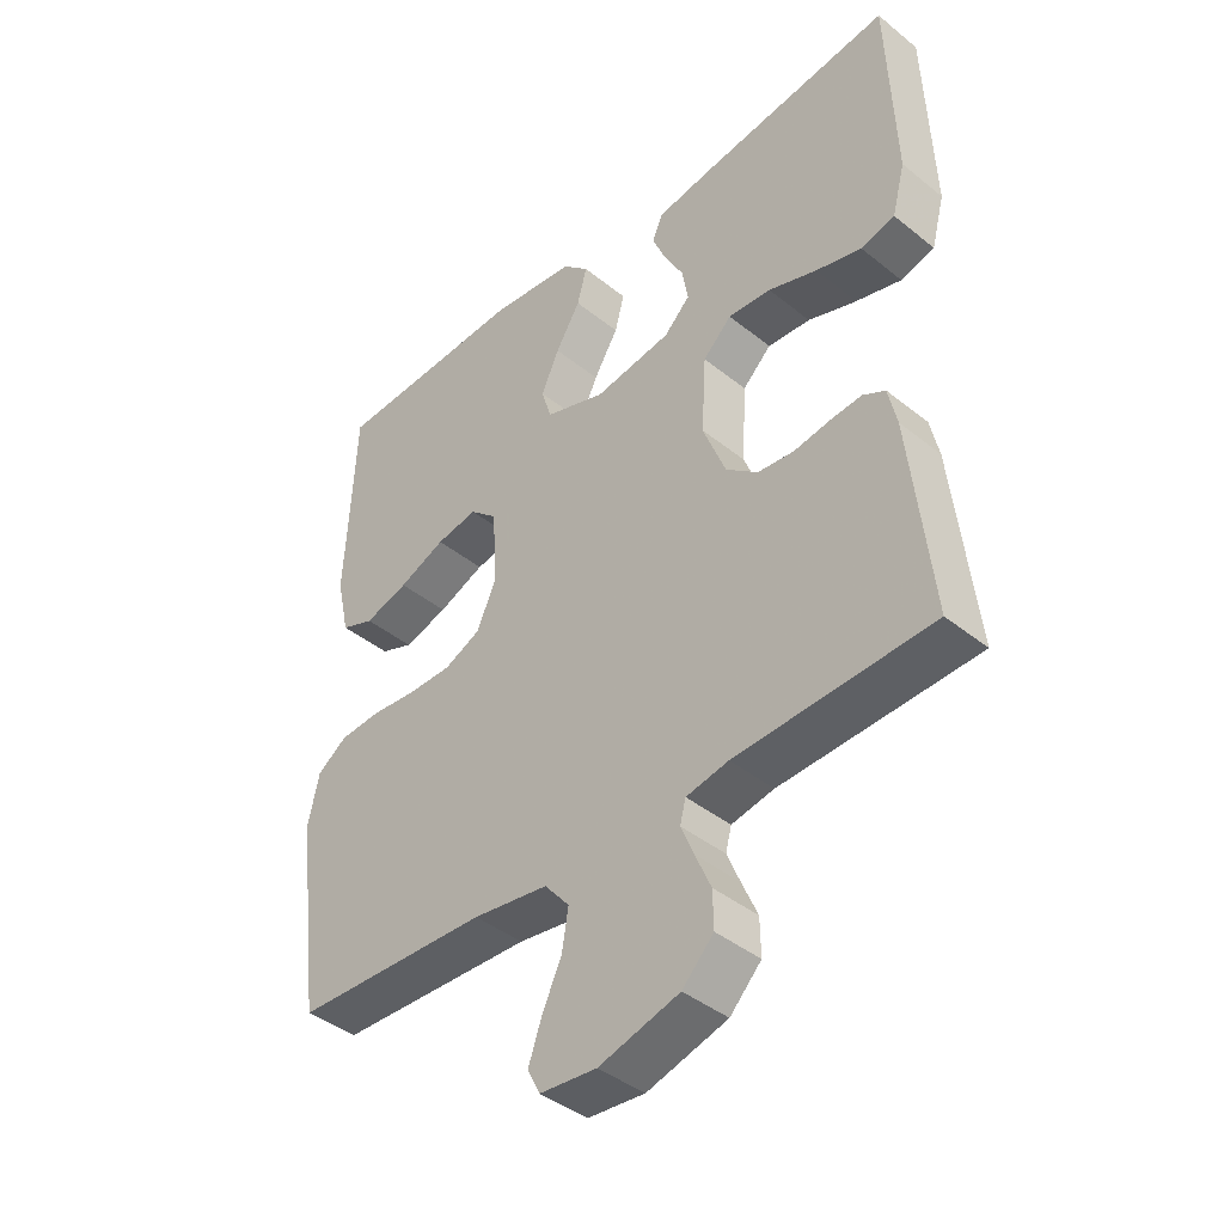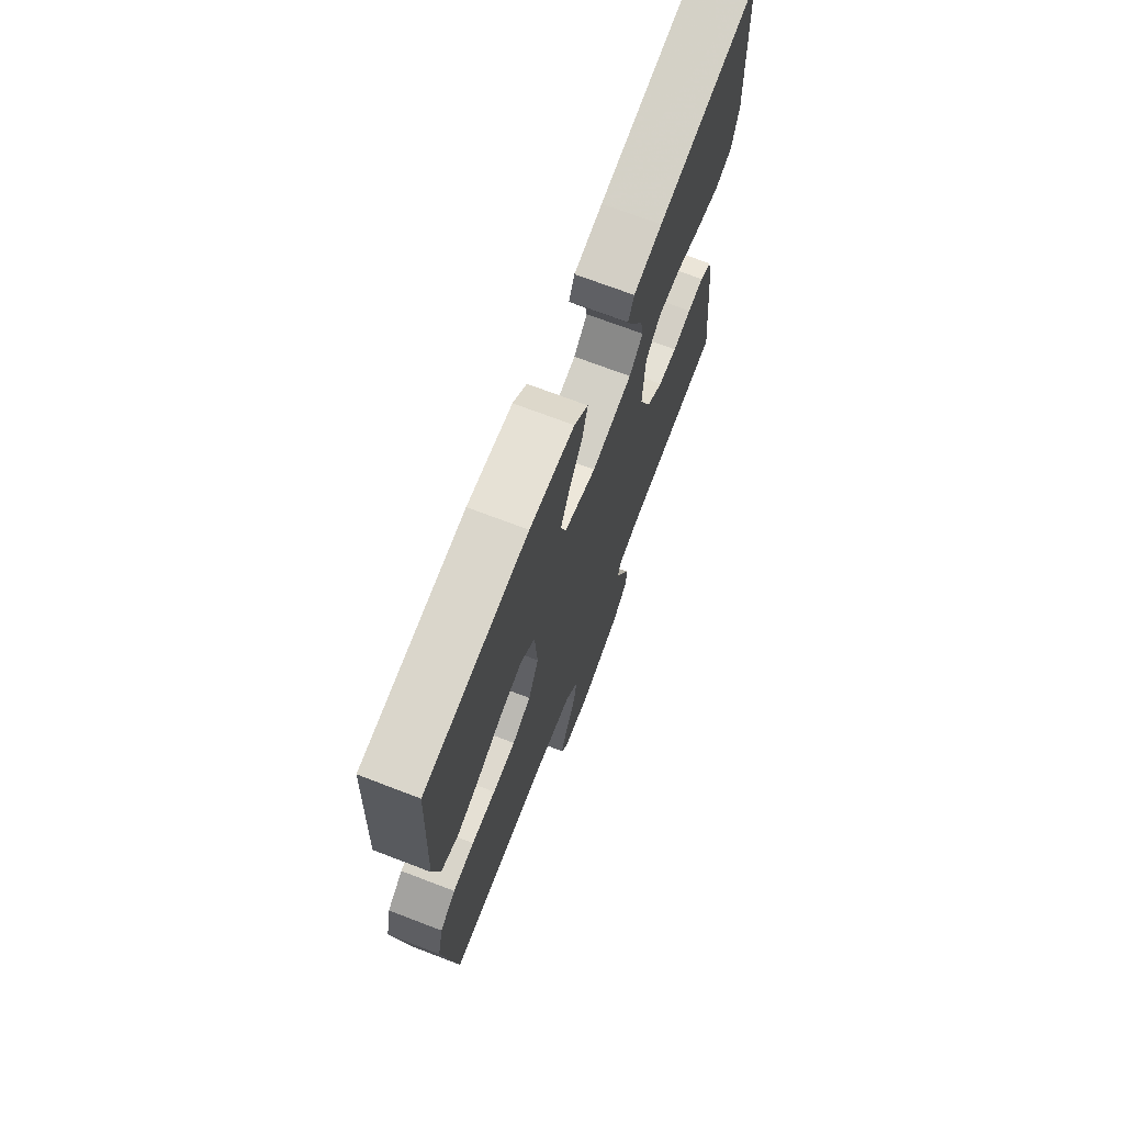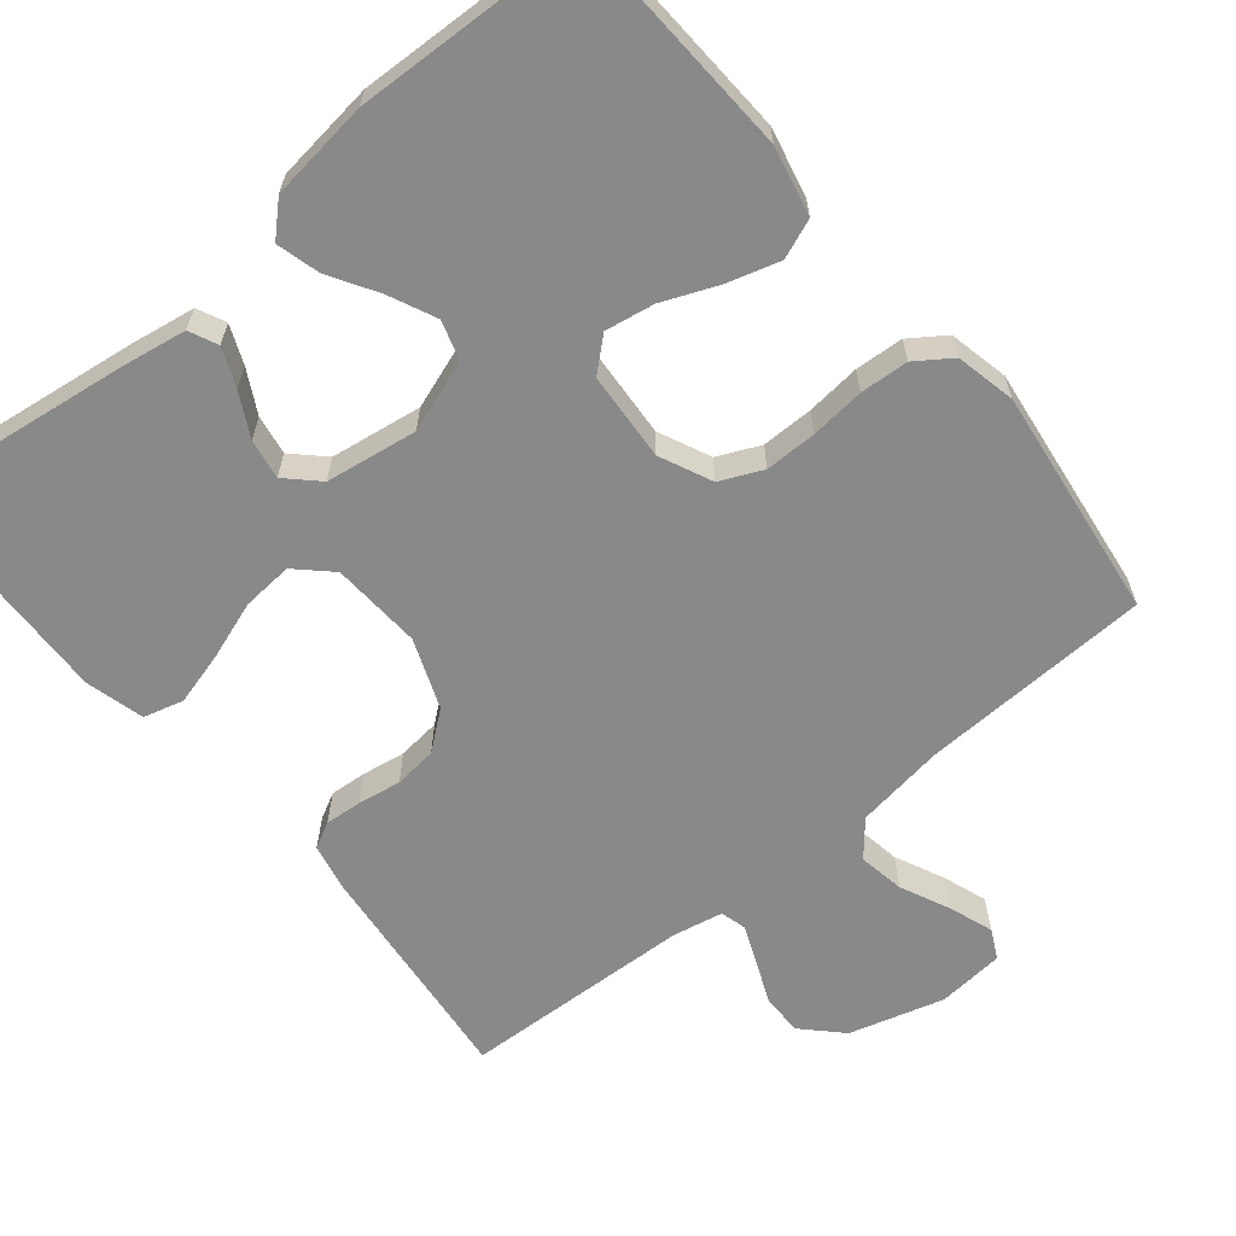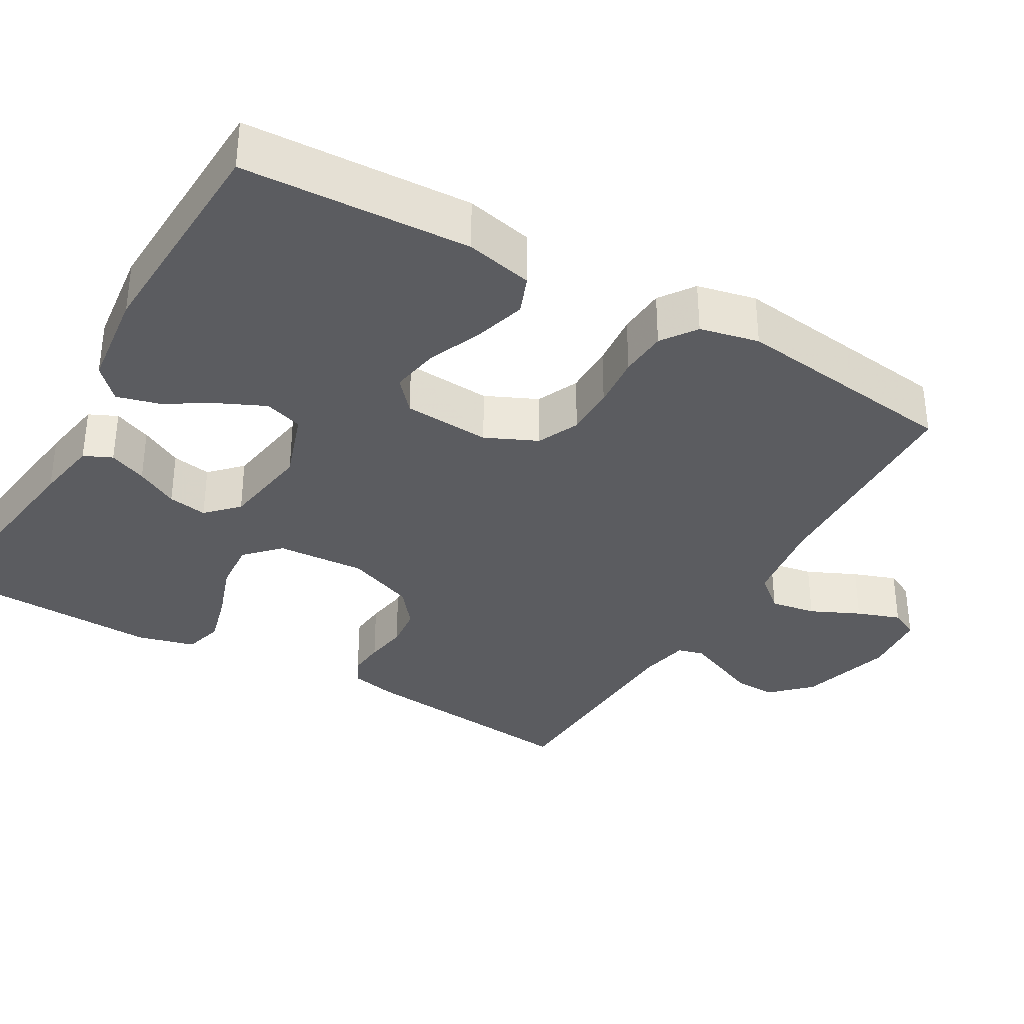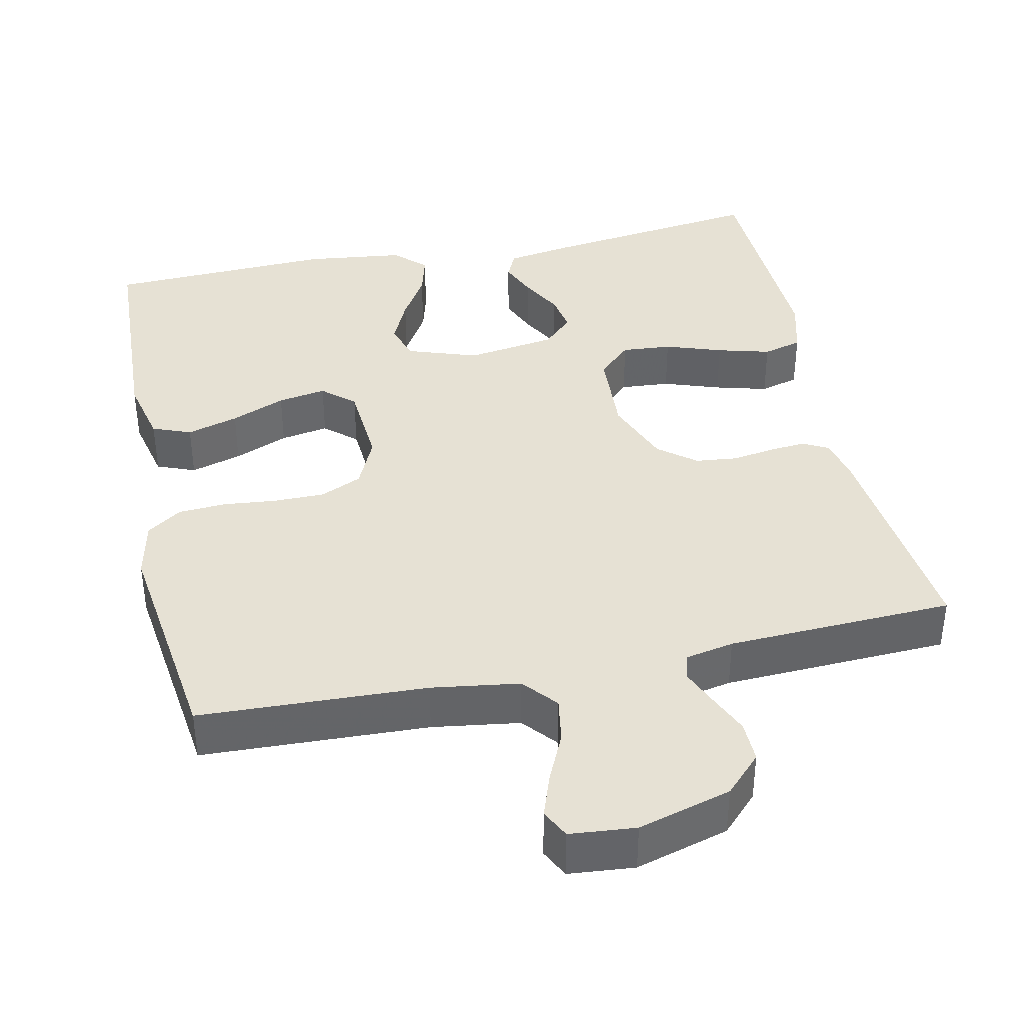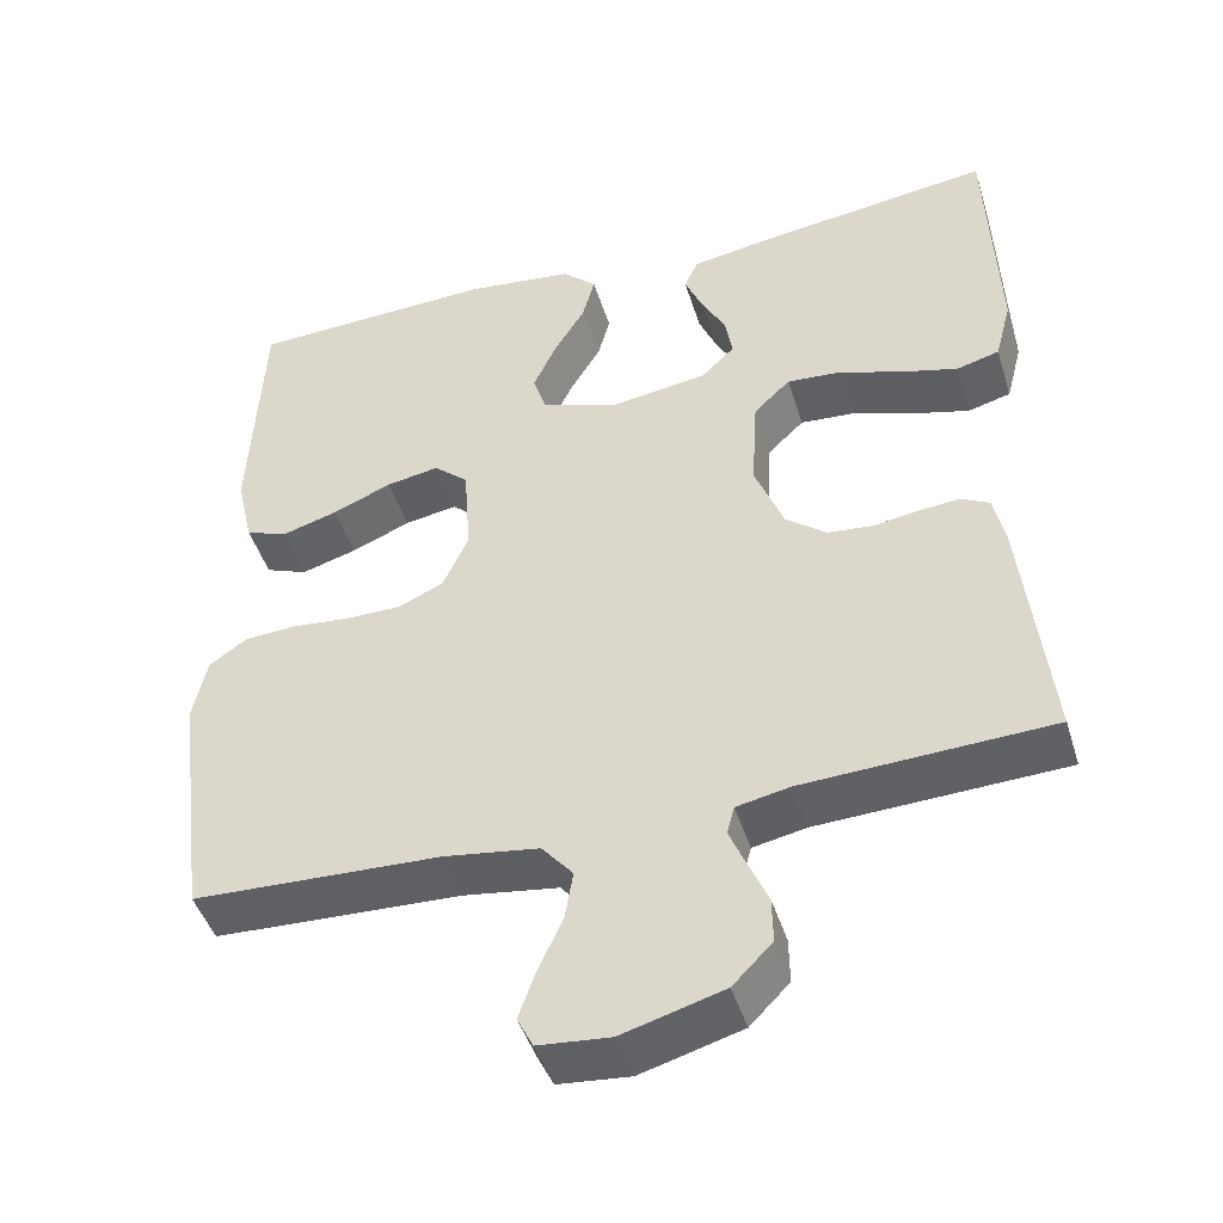
<metadata>
{"format":"obj","ext":"obj","renderer":"f3d","projection":"perspective","resolution":1024,"background":"white","views":[{"elev":-41.6,"azim":-134.1,"up":"+Z"},{"elev":71.4,"azim":110.9,"up":"+Z"},{"elev":-63.1,"azim":39.5,"up":"+Y"},{"elev":-34.7,"azim":60.0,"up":"+Y"},{"elev":39.1,"azim":167.9,"up":"+Y"},{"elev":-45.7,"azim":-163.0,"up":"+Z"}]}
</metadata>
<code>
v -0.5 0.07 0.5
v -0.2 0.07 0.46
v -0.116 0.07 0.446
v -0.099 0.07 0.409
v -0.12 0.07 0.359
v -0.15 0.07 0.303
v -0.159 0.07 0.251
v -0.119 0.07 0.212
v 0 0.07 0.194
v 0.093 0.07 0.226
v 0.109 0.07 0.277
v 0.081 0.07 0.338
v 0.043 0.07 0.401
v 0.028 0.07 0.457
v 0.069 0.07 0.496
v 0.2 0.07 0.512
v 0.5 0.07 0.5
v 0.514 0.07 0.2
v 0.494 0.07 0.111
v 0.443 0.07 0.091
v 0.375 0.07 0.111
v 0.303 0.07 0.141
v 0.239 0.07 0.152
v 0.197 0.07 0.115
v 0.189 0.07 0
v 0.22 0.07 -0.068
v 0.275 0.07 -0.093
v 0.342 0.07 -0.093
v 0.413 0.07 -0.086
v 0.476 0.07 -0.09
v 0.522 0.07 -0.122
v 0.539 0.07 -0.2
v 0.5 0.07 -0.5
v 0.2 0.07 -0.512
v 0.084 0.07 -0.529
v 0.046 0.07 -0.574
v 0.056 0.07 -0.634
v 0.086 0.07 -0.699
v 0.106 0.07 -0.756
v 0.087 0.07 -0.794
v 0 0.07 -0.802
v -0.123 0.07 -0.767
v -0.171 0.07 -0.718
v -0.17 0.07 -0.663
v -0.146 0.07 -0.608
v -0.126 0.07 -0.56
v -0.135 0.07 -0.526
v -0.2 0.07 -0.513
v -0.5 0.07 -0.5
v -0.468 0.07 -0.2
v -0.455 0.07 -0.14
v -0.421 0.07 -0.122
v -0.373 0.07 -0.126
v -0.317 0.07 -0.135
v -0.261 0.07 -0.129
v -0.212 0.07 -0.09
v -0.177 0.07 0
v -0.184 0.07 0.118
v -0.228 0.07 0.16
v -0.294 0.07 0.155
v -0.369 0.07 0.129
v -0.439 0.07 0.11
v -0.491 0.07 0.124
v -0.511 0.07 0.2
v -0.5 0 0.5
v -0.2 0 0.46
v -0.116 0 0.446
v -0.099 0 0.409
v -0.12 0 0.359
v -0.15 0 0.303
v -0.159 0 0.251
v -0.119 0 0.212
v 0 0 0.194
v 0.093 0 0.226
v 0.109 0 0.277
v 0.081 0 0.338
v 0.043 0 0.401
v 0.028 0 0.457
v 0.069 0 0.496
v 0.2 0 0.512
v 0.5 0 0.5
v 0.514 0 0.2
v 0.494 0 0.111
v 0.443 0 0.091
v 0.375 0 0.111
v 0.303 0 0.141
v 0.239 0 0.152
v 0.197 0 0.115
v 0.189 0 0
v 0.22 0 -0.068
v 0.275 0 -0.093
v 0.342 0 -0.093
v 0.413 0 -0.086
v 0.476 0 -0.09
v 0.522 0 -0.122
v 0.539 0 -0.2
v 0.5 0 -0.5
v 0.2 0 -0.512
v 0.084 0 -0.529
v 0.046 0 -0.574
v 0.056 0 -0.634
v 0.086 0 -0.699
v 0.106 0 -0.756
v 0.087 0 -0.794
v 0 0 -0.802
v -0.123 0 -0.767
v -0.171 0 -0.718
v -0.17 0 -0.663
v -0.146 0 -0.608
v -0.126 0 -0.56
v -0.135 0 -0.526
v -0.2 0 -0.513
v -0.5 0 -0.5
v -0.468 0 -0.2
v -0.455 0 -0.14
v -0.421 0 -0.122
v -0.373 0 -0.126
v -0.317 0 -0.135
v -0.261 0 -0.129
v -0.212 0 -0.09
v -0.177 0 0
v -0.184 0 0.118
v -0.228 0 0.16
v -0.294 0 0.155
v -0.369 0 0.129
v -0.439 0 0.11
v -0.491 0 0.124
v -0.511 0 0.2
f 60 61 62 63
f 60 63 64 1
f 51 52 53 54
f 49 50 51 54
f 48 49 54 55
f 47 48 55 56
f 42 43 44 45
f 42 45 46
f 41 42 46
f 37 38 39 40
f 37 40 41 46
f 31 32 33 34
f 31 34 35
f 28 29 30 31
f 27 28 31 35
f 26 27 35 36
f 19 20 21 22
f 19 22 23
f 18 19 23
f 17 18 23
f 16 17 23 24
f 12 13 14 15
f 11 12 15 16
f 10 11 16 24
f 3 4 5 6
f 1 2 3 6
f 59 60 1 6
f 58 59 6 7
f 57 58 7 8
f 46 47 56 57
f 36 37 46 57
f 25 26 36 57
f 25 57 8 9
f 9 10 24 25
f 127 126 125 124
f 65 128 127 124
f 118 117 116 115
f 118 115 114 113
f 119 118 113 112
f 120 119 112 111
f 109 108 107 106
f 110 109 106
f 110 106 105
f 104 103 102 101
f 110 105 104 101
f 98 97 96 95
f 99 98 95
f 95 94 93 92
f 99 95 92 91
f 100 99 91 90
f 86 85 84 83
f 87 86 83
f 87 83 82
f 87 82 81
f 88 87 81 80
f 79 78 77 76
f 80 79 76 75
f 88 80 75 74
f 70 69 68 67
f 70 67 66 65
f 70 65 124 123
f 71 70 123 122
f 72 71 122 121
f 121 120 111 110
f 121 110 101 100
f 121 100 90 89
f 73 72 121 89
f 89 88 74 73
f 1 65 66 2
f 2 66 67 3
f 3 67 68 4
f 4 68 69 5
f 5 69 70 6
f 6 70 71 7
f 7 71 72 8
f 8 72 73 9
f 9 73 74 10
f 10 74 75 11
f 11 75 76 12
f 12 76 77 13
f 13 77 78 14
f 14 78 79 15
f 15 79 80 16
f 16 80 81 17
f 17 81 82 18
f 18 82 83 19
f 19 83 84 20
f 20 84 85 21
f 21 85 86 22
f 22 86 87 23
f 23 87 88 24
f 24 88 89 25
f 25 89 90 26
f 26 90 91 27
f 27 91 92 28
f 28 92 93 29
f 29 93 94 30
f 30 94 95 31
f 31 95 96 32
f 32 96 97 33
f 33 97 98 34
f 34 98 99 35
f 35 99 100 36
f 36 100 101 37
f 37 101 102 38
f 38 102 103 39
f 39 103 104 40
f 40 104 105 41
f 41 105 106 42
f 42 106 107 43
f 43 107 108 44
f 44 108 109 45
f 45 109 110 46
f 46 110 111 47
f 47 111 112 48
f 48 112 113 49
f 49 113 114 50
f 50 114 115 51
f 51 115 116 52
f 52 116 117 53
f 53 117 118 54
f 54 118 119 55
f 55 119 120 56
f 56 120 121 57
f 57 121 122 58
f 58 122 123 59
f 59 123 124 60
f 60 124 125 61
f 61 125 126 62
f 62 126 127 63
f 63 127 128 64
f 64 128 65 1

</code>
